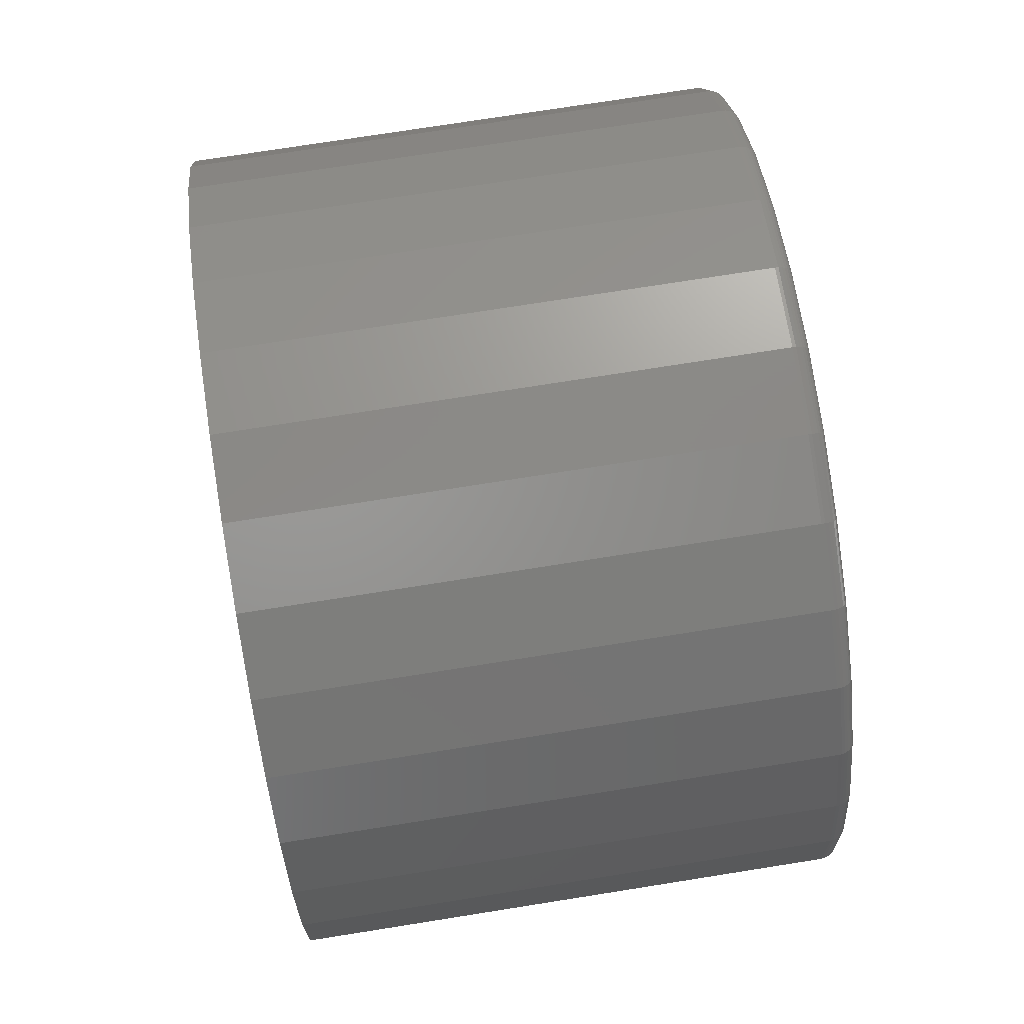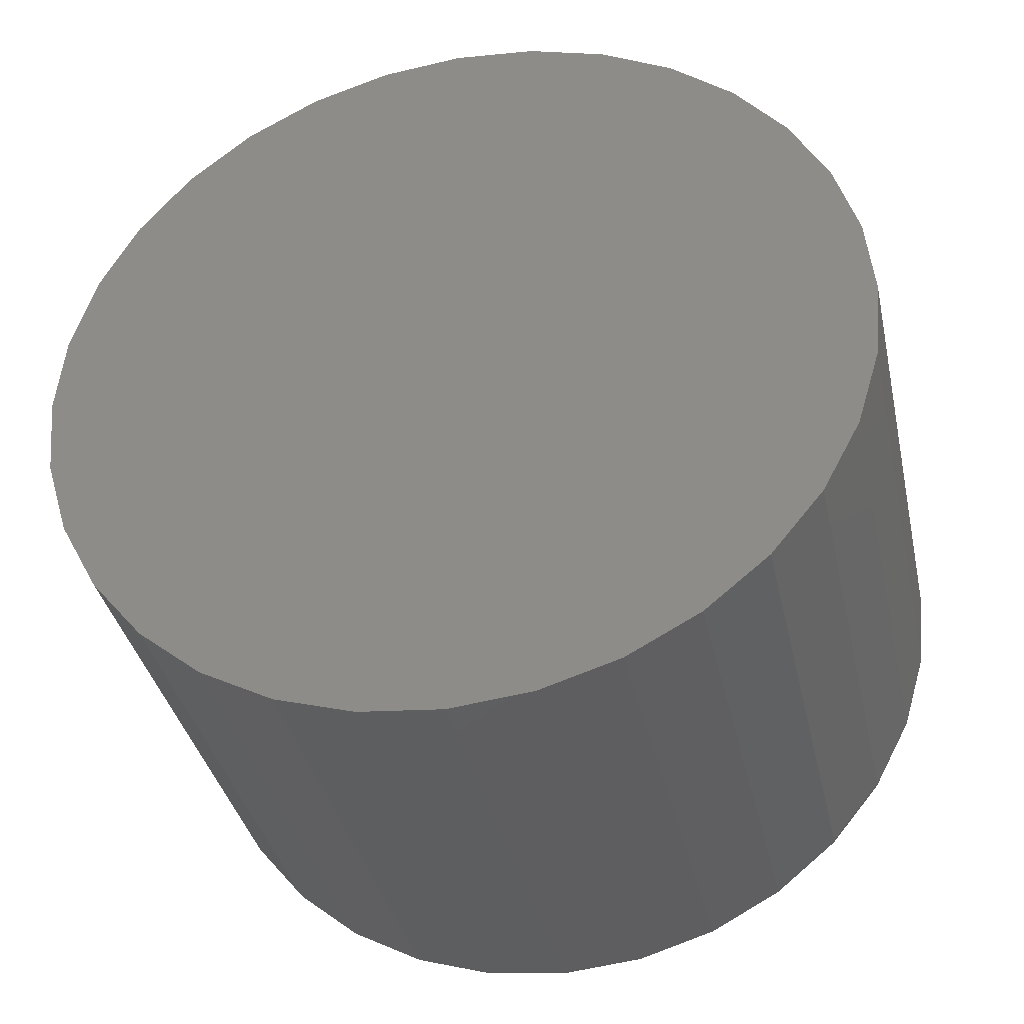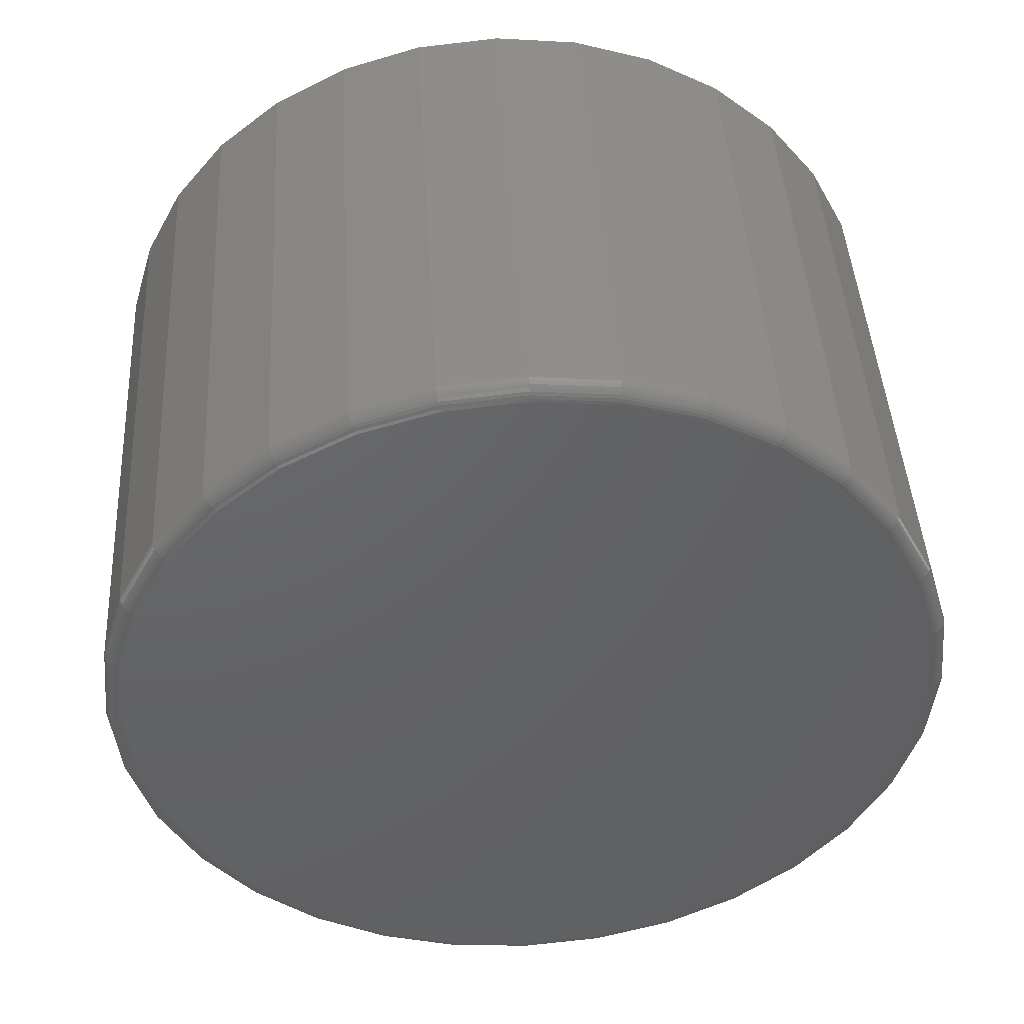
<metadata>
{"format":"stl","ext":"stl","renderer":"f3d","projection":"perspective","resolution":1024,"background":"white","views":[{"elev":74.6,"azim":171.0,"up":"+Y"},{"elev":-36.8,"azim":102.3,"up":"+Z"},{"elev":44.1,"azim":-93.3,"up":"+Z"}]}
</metadata>
<code>
# stl→obj: 320 verts, 636 faces
v 0 0.007895 0.3633
v 0 0.07878 0.3563
v 0 -0.06299 0.3563
v 0 0.007895 -0.3633
v 0 -0.06299 -0.3563
v 0 0.07878 -0.3563
v 0 -0.1311 -0.3357
v 0 0.1469 -0.3357
v 0 -0.194 -0.3021
v 0 0.2097 -0.3021
v 0 -0.249 -0.2569
v 0 0.2648 -0.2569
v 0 -0.2942 -0.2019
v 0 0.31 -0.2019
v 0 -0.3278 -0.139
v 0 0.3436 -0.139
v 0 -0.3484 -0.07088
v 0 0.3642 -0.07088
v 0 -0.3554 -1.461e-16
v 0 0.3712 -1.627e-16
v 0 -0.3484 0.07088
v 0 0.3642 0.07088
v 0 -0.3278 0.139
v 0 0.3436 0.139
v 0 -0.2942 0.2019
v 0 0.31 0.2019
v 0 -0.249 0.2569
v 0 0.2648 0.2569
v 0 -0.194 0.3021
v 0 0.2097 0.3021
v 0 -0.1311 0.3357
v 0 0.1469 0.3357
v 0.01562 0.3868 -4.99e-16
v 0.5 0.3868 -6.961e-17
v 0.01562 0.3796 -0.07393
v 0.5 0.3796 -0.07393
v 0.01562 0.358 -0.145
v 0.5 0.358 -0.145
v 0.01562 0.323 -0.2105
v 0.5 0.323 -0.2105
v 0.01562 0.2759 -0.268
v 0.5 0.2759 -0.268
v 0.01562 0.2184 -0.3151
v 0.5 0.2184 -0.3151
v 0.01562 0.1529 -0.3501
v 0.5 0.1529 -0.3501
v 0.01562 0.08182 -0.3717
v 0.5 0.08182 -0.3717
v 0.01562 0.007895 -0.3789
v 0.5 0.007895 -0.3789
v 0.01562 -0.06603 -0.3717
v 0.5 -0.06603 -0.3717
v 0.01562 -0.1371 -0.3501
v 0.5 -0.1371 -0.3501
v 0.01562 -0.2026 -0.3151
v 0.5 -0.2026 -0.3151
v 0.01562 -0.2601 -0.268
v 0.5 -0.2601 -0.268
v 0.01562 -0.3072 -0.2105
v 0.5 -0.3072 -0.2105
v 0.01562 -0.3422 -0.145
v 0.5 -0.3422 -0.145
v 0.01562 -0.3638 -0.07393
v 0.5 -0.3638 -0.07393
v 0.01562 -0.3711 2.32e-17
v 0.5 -0.3711 2.32e-17
v 0.01562 -0.3638 0.07393
v 0.5 -0.3638 0.07393
v 0.01562 -0.3422 0.145
v 0.5 -0.3422 0.145
v 0.01562 -0.3072 0.2105
v 0.5 -0.3072 0.2105
v 0.01562 -0.2601 0.268
v 0.5 -0.2601 0.268
v 0.01562 -0.2026 0.3151
v 0.5 -0.2026 0.3151
v 0.01562 -0.1371 0.3501
v 0.5 -0.1371 0.3501
v 0.01562 -0.06603 0.3717
v 0.5 -0.06603 0.3717
v 0.01562 0.007895 0.3789
v 0.5 0.007895 0.3789
v 0.01562 0.08182 0.3717
v 0.5 0.08182 0.3717
v 0.01562 0.1529 0.3501
v 0.5 0.1529 0.3501
v 0.01562 0.2184 0.3151
v 0.5 0.2184 0.3151
v 0.01562 0.2759 0.268
v 0.5 0.2759 0.268
v 0.01562 0.323 0.2105
v 0.5 0.323 0.2105
v 0.01562 0.358 0.145
v 0.5 0.358 0.145
v 0.01562 0.3796 0.07393
v 0.5 0.3796 0.07393
v 0.01258 -0.3708 -1.665e-16
v 0.01258 -0.3635 0.07387
v 0.009646 -0.3699 -1.665e-16
v 0.009646 -0.3626 0.0737
v 0.006944 -0.3684 -1.665e-16
v 0.006944 -0.3612 0.07342
v 0.004576 -0.3665 -1.943e-16
v 0.004576 -0.3593 0.07304
v 0.002633 -0.3641 -1.943e-16
v 0.002633 -0.357 0.07257
v 0.001189 -0.3614 -1.943e-16
v 0.001189 -0.3543 0.07205
v 0.0003002 -0.3585 -1.943e-16
v 0.0003002 -0.3514 0.07148
v 0.01258 0.3793 0.07387
v 0.01258 0.3865 -2.22e-16
v 0.009646 0.3784 0.0737
v 0.009646 0.3857 -2.22e-16
v 0.006944 0.377 0.07342
v 0.006944 0.3842 -2.22e-16
v 0.004576 0.3751 0.07304
v 0.004576 0.3823 -2.498e-16
v 0.002633 0.3728 0.07257
v 0.002633 0.3799 -2.22e-16
v 0.001189 0.3701 0.07205
v 0.001189 0.3772 -2.22e-16
v 0.0003002 0.3672 0.07148
v 0.0003002 0.3743 -2.498e-16
v 0.01258 0.3577 0.1449
v 0.009646 0.3569 0.1446
v 0.006944 0.3556 0.144
v 0.004576 0.3538 0.1433
v 0.002633 0.3516 0.1424
v 0.001189 0.3491 0.1413
v 0.0003002 0.3464 0.1402
v 0.01258 0.3227 0.2104
v 0.009646 0.322 0.2099
v 0.006944 0.3208 0.2091
v 0.004576 0.3192 0.208
v 0.002633 0.3172 0.2067
v 0.001189 0.315 0.2052
v 0.0003002 0.3125 0.2035
v 0.01258 0.2756 0.2677
v 0.009646 0.275 0.2671
v 0.006944 0.274 0.2661
v 0.004576 0.2726 0.2647
v 0.002633 0.2709 0.263
v 0.001189 0.269 0.2611
v 0.0003002 0.267 0.2591
v 0.01258 0.2183 0.3148
v 0.009646 0.2178 0.3141
v 0.006944 0.217 0.3129
v 0.004576 0.2159 0.3113
v 0.002633 0.2146 0.3093
v 0.001189 0.2131 0.3071
v 0.0003002 0.2114 0.3046
v 0.01258 0.1528 0.3498
v 0.009646 0.1525 0.349
v 0.006944 0.1519 0.3477
v 0.004576 0.1512 0.3459
v 0.002633 0.1503 0.3437
v 0.001189 0.1492 0.3412
v 0.0003002 0.1481 0.3385
v 0.01258 0.08177 0.3714
v 0.009646 0.08159 0.3705
v 0.006944 0.08131 0.3691
v 0.004576 0.08093 0.3672
v 0.002633 0.08047 0.3649
v 0.001189 0.07994 0.3622
v 0.0003002 0.07937 0.3593
v 0.01258 0.007895 0.3786
v 0.009646 0.007895 0.3778
v 0.006944 0.007895 0.3763
v 0.004576 0.007895 0.3744
v 0.002633 0.007895 0.372
v 0.001189 0.007895 0.3693
v 0.0003002 0.007895 0.3664
v 0.01258 -0.06598 0.3714
v 0.009646 -0.0658 0.3705
v 0.006944 -0.06552 0.3691
v 0.004576 -0.06514 0.3672
v 0.002633 -0.06468 0.3649
v 0.001189 -0.06415 0.3622
v 0.0003002 -0.06358 0.3593
v 0.01258 -0.137 0.3498
v 0.009646 -0.1367 0.349
v 0.006944 -0.1361 0.3477
v 0.004576 -0.1354 0.3459
v 0.002633 -0.1345 0.3437
v 0.001189 -0.1334 0.3412
v 0.0003002 -0.1323 0.3385
v 0.01258 -0.2025 0.3148
v 0.009646 -0.202 0.3141
v 0.006944 -0.2012 0.3129
v 0.004576 -0.2001 0.3113
v 0.002633 -0.1988 0.3093
v 0.001189 -0.1973 0.3071
v 0.0003002 -0.1956 0.3046
v 0.01258 -0.2598 0.2677
v 0.009646 -0.2592 0.2671
v 0.006944 -0.2582 0.2661
v 0.004576 -0.2568 0.2647
v 0.002633 -0.2552 0.263
v 0.001189 -0.2532 0.2611
v 0.0003002 -0.2512 0.2591
v 0.01258 -0.3069 0.2104
v 0.009646 -0.3062 0.2099
v 0.006944 -0.305 0.2091
v 0.004576 -0.3034 0.208
v 0.002633 -0.3014 0.2067
v 0.001189 -0.2992 0.2052
v 0.0003002 -0.2967 0.2035
v 0.01258 -0.3419 0.1449
v 0.009646 -0.3411 0.1446
v 0.006944 -0.3398 0.144
v 0.004576 -0.338 0.1433
v 0.002633 -0.3358 0.1424
v 0.001189 -0.3333 0.1413
v 0.0003002 -0.3306 0.1402
v 0.01258 0.3793 -0.07387
v 0.009646 0.3784 -0.0737
v 0.006944 0.377 -0.07342
v 0.004576 0.3751 -0.07304
v 0.002633 0.3728 -0.07257
v 0.001189 0.3701 -0.07205
v 0.0003002 0.3672 -0.07148
v 0.01258 -0.3635 -0.07387
v 0.009646 -0.3626 -0.0737
v 0.006944 -0.3612 -0.07342
v 0.004576 -0.3593 -0.07304
v 0.002633 -0.357 -0.07257
v 0.001189 -0.3543 -0.07205
v 0.0003002 -0.3514 -0.07148
v 0.01258 -0.3419 -0.1449
v 0.009646 -0.3411 -0.1446
v 0.006944 -0.3398 -0.144
v 0.004576 -0.338 -0.1433
v 0.002633 -0.3358 -0.1424
v 0.001189 -0.3333 -0.1413
v 0.0003002 -0.3306 -0.1402
v 0.01258 -0.3069 -0.2104
v 0.009646 -0.3062 -0.2099
v 0.006944 -0.305 -0.2091
v 0.004576 -0.3034 -0.208
v 0.002633 -0.3014 -0.2067
v 0.001189 -0.2992 -0.2052
v 0.0003002 -0.2967 -0.2035
v 0.01258 -0.2598 -0.2677
v 0.009646 -0.2592 -0.2671
v 0.006944 -0.2582 -0.2661
v 0.004576 -0.2568 -0.2647
v 0.002633 -0.2552 -0.263
v 0.001189 -0.2532 -0.2611
v 0.0003002 -0.2512 -0.2591
v 0.01258 -0.2025 -0.3148
v 0.009646 -0.202 -0.3141
v 0.006944 -0.2012 -0.3129
v 0.004576 -0.2001 -0.3113
v 0.002633 -0.1988 -0.3093
v 0.001189 -0.1973 -0.3071
v 0.0003002 -0.1956 -0.3046
v 0.01258 -0.137 -0.3498
v 0.009646 -0.1367 -0.349
v 0.006944 -0.1361 -0.3477
v 0.004576 -0.1354 -0.3459
v 0.002633 -0.1345 -0.3437
v 0.001189 -0.1334 -0.3412
v 0.0003002 -0.1323 -0.3385
v 0.01258 -0.06598 -0.3714
v 0.009646 -0.0658 -0.3705
v 0.006944 -0.06552 -0.3691
v 0.004576 -0.06514 -0.3672
v 0.002633 -0.06468 -0.3649
v 0.001189 -0.06415 -0.3622
v 0.0003002 -0.06358 -0.3593
v 0.01258 0.007895 -0.3786
v 0.009646 0.007895 -0.3778
v 0.006944 0.007895 -0.3763
v 0.004576 0.007895 -0.3744
v 0.002633 0.007895 -0.372
v 0.001189 0.007895 -0.3693
v 0.0003002 0.007895 -0.3664
v 0.01258 0.08177 -0.3714
v 0.009646 0.08159 -0.3705
v 0.006944 0.08131 -0.3691
v 0.004576 0.08093 -0.3672
v 0.002633 0.08047 -0.3649
v 0.001189 0.07994 -0.3622
v 0.0003002 0.07937 -0.3593
v 0.01258 0.1528 -0.3498
v 0.009646 0.1525 -0.349
v 0.006944 0.1519 -0.3477
v 0.004576 0.1512 -0.3459
v 0.002633 0.1503 -0.3437
v 0.001189 0.1492 -0.3412
v 0.0003002 0.1481 -0.3385
v 0.01258 0.2183 -0.3148
v 0.009646 0.2178 -0.3141
v 0.006944 0.217 -0.3129
v 0.004576 0.2159 -0.3113
v 0.002633 0.2146 -0.3093
v 0.001189 0.2131 -0.3071
v 0.0003002 0.2114 -0.3046
v 0.01258 0.2756 -0.2677
v 0.009646 0.275 -0.2671
v 0.006944 0.274 -0.2661
v 0.004576 0.2726 -0.2647
v 0.002633 0.2709 -0.263
v 0.001189 0.269 -0.2611
v 0.0003002 0.267 -0.2591
v 0.01258 0.3227 -0.2104
v 0.009646 0.322 -0.2099
v 0.006944 0.3208 -0.2091
v 0.004576 0.3192 -0.208
v 0.002633 0.3172 -0.2067
v 0.001189 0.315 -0.2052
v 0.0003002 0.3125 -0.2035
v 0.01258 0.3577 -0.1449
v 0.009646 0.3569 -0.1446
v 0.006944 0.3556 -0.144
v 0.004576 0.3538 -0.1433
v 0.002633 0.3516 -0.1424
v 0.001189 0.3491 -0.1413
v 0.0003002 0.3464 -0.1402
f 1 2 3
f 4 5 6
f 6 5 7
f 6 7 8
f 8 7 9
f 8 9 10
f 10 9 11
f 10 11 12
f 12 11 13
f 12 13 14
f 14 13 15
f 14 15 16
f 16 15 17
f 16 17 18
f 18 17 19
f 18 19 20
f 20 19 21
f 20 21 22
f 22 21 23
f 22 23 24
f 24 23 25
f 24 25 26
f 26 25 27
f 26 27 28
f 28 27 29
f 28 29 30
f 30 29 31
f 30 31 32
f 32 31 3
f 32 3 2
f 33 34 35
f 35 34 36
f 35 36 37
f 37 36 38
f 37 38 39
f 39 38 40
f 39 40 41
f 41 40 42
f 41 42 43
f 43 42 44
f 43 44 45
f 45 44 46
f 45 46 47
f 47 46 48
f 47 48 49
f 49 48 50
f 49 50 51
f 51 50 52
f 51 52 53
f 53 52 54
f 53 54 55
f 55 54 56
f 55 56 57
f 57 56 58
f 57 58 59
f 59 58 60
f 59 60 61
f 61 60 62
f 61 62 63
f 63 62 64
f 63 64 65
f 65 64 66
f 65 66 67
f 67 66 68
f 67 68 69
f 69 68 70
f 69 70 71
f 71 70 72
f 71 72 73
f 73 72 74
f 73 74 75
f 75 74 76
f 75 76 77
f 77 76 78
f 77 78 79
f 79 78 80
f 79 80 81
f 81 80 82
f 81 82 83
f 83 82 84
f 83 84 85
f 85 84 86
f 85 86 87
f 87 86 88
f 87 88 89
f 89 88 90
f 89 90 91
f 91 90 92
f 91 92 93
f 93 92 94
f 93 94 95
f 95 94 96
f 95 96 33
f 33 96 34
f 65 67 97
f 97 67 98
f 97 98 99
f 99 98 100
f 99 100 101
f 101 100 102
f 101 102 103
f 103 102 104
f 103 104 105
f 105 104 106
f 105 106 107
f 107 106 108
f 107 108 109
f 109 108 110
f 109 110 19
f 19 110 21
f 95 33 111
f 111 33 112
f 111 112 113
f 113 112 114
f 113 114 115
f 115 114 116
f 115 116 117
f 117 116 118
f 117 118 119
f 119 118 120
f 119 120 121
f 121 120 122
f 121 122 123
f 123 122 124
f 123 124 22
f 22 124 20
f 93 95 125
f 125 95 111
f 125 111 126
f 126 111 113
f 126 113 127
f 127 113 115
f 127 115 128
f 128 115 117
f 128 117 129
f 129 117 119
f 129 119 130
f 130 119 121
f 130 121 131
f 131 121 123
f 131 123 24
f 24 123 22
f 91 93 132
f 132 93 125
f 132 125 133
f 133 125 126
f 133 126 134
f 134 126 127
f 134 127 135
f 135 127 128
f 135 128 136
f 136 128 129
f 136 129 137
f 137 129 130
f 137 130 138
f 138 130 131
f 138 131 26
f 26 131 24
f 89 91 139
f 139 91 132
f 139 132 140
f 140 132 133
f 140 133 141
f 141 133 134
f 141 134 142
f 142 134 135
f 142 135 143
f 143 135 136
f 143 136 144
f 144 136 137
f 144 137 145
f 145 137 138
f 145 138 28
f 28 138 26
f 87 89 146
f 146 89 139
f 146 139 147
f 147 139 140
f 147 140 148
f 148 140 141
f 148 141 149
f 149 141 142
f 149 142 150
f 150 142 143
f 150 143 151
f 151 143 144
f 151 144 152
f 152 144 145
f 152 145 30
f 30 145 28
f 85 87 153
f 153 87 146
f 153 146 154
f 154 146 147
f 154 147 155
f 155 147 148
f 155 148 156
f 156 148 149
f 156 149 157
f 157 149 150
f 157 150 158
f 158 150 151
f 158 151 159
f 159 151 152
f 159 152 32
f 32 152 30
f 83 85 160
f 160 85 153
f 160 153 161
f 161 153 154
f 161 154 162
f 162 154 155
f 162 155 163
f 163 155 156
f 163 156 164
f 164 156 157
f 164 157 165
f 165 157 158
f 165 158 166
f 166 158 159
f 166 159 2
f 2 159 32
f 81 83 167
f 167 83 160
f 167 160 168
f 168 160 161
f 168 161 169
f 169 161 162
f 169 162 170
f 170 162 163
f 170 163 171
f 171 163 164
f 171 164 172
f 172 164 165
f 172 165 173
f 173 165 166
f 173 166 1
f 1 166 2
f 79 81 174
f 174 81 167
f 174 167 175
f 175 167 168
f 175 168 176
f 176 168 169
f 176 169 177
f 177 169 170
f 177 170 178
f 178 170 171
f 178 171 179
f 179 171 172
f 179 172 180
f 180 172 173
f 180 173 3
f 3 173 1
f 77 79 181
f 181 79 174
f 181 174 182
f 182 174 175
f 182 175 183
f 183 175 176
f 183 176 184
f 184 176 177
f 184 177 185
f 185 177 178
f 185 178 186
f 186 178 179
f 186 179 187
f 187 179 180
f 187 180 31
f 31 180 3
f 75 77 188
f 188 77 181
f 188 181 189
f 189 181 182
f 189 182 190
f 190 182 183
f 190 183 191
f 191 183 184
f 191 184 192
f 192 184 185
f 192 185 193
f 193 185 186
f 193 186 194
f 194 186 187
f 194 187 29
f 29 187 31
f 73 75 195
f 195 75 188
f 195 188 196
f 196 188 189
f 196 189 197
f 197 189 190
f 197 190 198
f 198 190 191
f 198 191 199
f 199 191 192
f 199 192 200
f 200 192 193
f 200 193 201
f 201 193 194
f 201 194 27
f 27 194 29
f 71 73 202
f 202 73 195
f 202 195 203
f 203 195 196
f 203 196 204
f 204 196 197
f 204 197 205
f 205 197 198
f 205 198 206
f 206 198 199
f 206 199 207
f 207 199 200
f 207 200 208
f 208 200 201
f 208 201 25
f 25 201 27
f 69 71 209
f 209 71 202
f 209 202 210
f 210 202 203
f 210 203 211
f 211 203 204
f 211 204 212
f 212 204 205
f 212 205 213
f 213 205 206
f 213 206 214
f 214 206 207
f 214 207 215
f 215 207 208
f 215 208 23
f 23 208 25
f 67 69 98
f 98 69 209
f 98 209 100
f 100 209 210
f 100 210 102
f 102 210 211
f 102 211 104
f 104 211 212
f 104 212 106
f 106 212 213
f 106 213 108
f 108 213 214
f 108 214 110
f 110 214 215
f 110 215 21
f 21 215 23
f 33 35 112
f 112 35 216
f 112 216 114
f 114 216 217
f 114 217 116
f 116 217 218
f 116 218 118
f 118 218 219
f 118 219 120
f 120 219 220
f 120 220 122
f 122 220 221
f 122 221 124
f 124 221 222
f 124 222 20
f 20 222 18
f 63 65 223
f 223 65 97
f 223 97 224
f 224 97 99
f 224 99 225
f 225 99 101
f 225 101 226
f 226 101 103
f 226 103 227
f 227 103 105
f 227 105 228
f 228 105 107
f 228 107 229
f 229 107 109
f 229 109 17
f 17 109 19
f 61 63 230
f 230 63 223
f 230 223 231
f 231 223 224
f 231 224 232
f 232 224 225
f 232 225 233
f 233 225 226
f 233 226 234
f 234 226 227
f 234 227 235
f 235 227 228
f 235 228 236
f 236 228 229
f 236 229 15
f 15 229 17
f 59 61 237
f 237 61 230
f 237 230 238
f 238 230 231
f 238 231 239
f 239 231 232
f 239 232 240
f 240 232 233
f 240 233 241
f 241 233 234
f 241 234 242
f 242 234 235
f 242 235 243
f 243 235 236
f 243 236 13
f 13 236 15
f 57 59 244
f 244 59 237
f 244 237 245
f 245 237 238
f 245 238 246
f 246 238 239
f 246 239 247
f 247 239 240
f 247 240 248
f 248 240 241
f 248 241 249
f 249 241 242
f 249 242 250
f 250 242 243
f 250 243 11
f 11 243 13
f 55 57 251
f 251 57 244
f 251 244 252
f 252 244 245
f 252 245 253
f 253 245 246
f 253 246 254
f 254 246 247
f 254 247 255
f 255 247 248
f 255 248 256
f 256 248 249
f 256 249 257
f 257 249 250
f 257 250 9
f 9 250 11
f 53 55 258
f 258 55 251
f 258 251 259
f 259 251 252
f 259 252 260
f 260 252 253
f 260 253 261
f 261 253 254
f 261 254 262
f 262 254 255
f 262 255 263
f 263 255 256
f 263 256 264
f 264 256 257
f 264 257 7
f 7 257 9
f 51 53 265
f 265 53 258
f 265 258 266
f 266 258 259
f 266 259 267
f 267 259 260
f 267 260 268
f 268 260 261
f 268 261 269
f 269 261 262
f 269 262 270
f 270 262 263
f 270 263 271
f 271 263 264
f 271 264 5
f 5 264 7
f 49 51 272
f 272 51 265
f 272 265 273
f 273 265 266
f 273 266 274
f 274 266 267
f 274 267 275
f 275 267 268
f 275 268 276
f 276 268 269
f 276 269 277
f 277 269 270
f 277 270 278
f 278 270 271
f 278 271 4
f 4 271 5
f 47 49 279
f 279 49 272
f 279 272 280
f 280 272 273
f 280 273 281
f 281 273 274
f 281 274 282
f 282 274 275
f 282 275 283
f 283 275 276
f 283 276 284
f 284 276 277
f 284 277 285
f 285 277 278
f 285 278 6
f 6 278 4
f 45 47 286
f 286 47 279
f 286 279 287
f 287 279 280
f 287 280 288
f 288 280 281
f 288 281 289
f 289 281 282
f 289 282 290
f 290 282 283
f 290 283 291
f 291 283 284
f 291 284 292
f 292 284 285
f 292 285 8
f 8 285 6
f 43 45 293
f 293 45 286
f 293 286 294
f 294 286 287
f 294 287 295
f 295 287 288
f 295 288 296
f 296 288 289
f 296 289 297
f 297 289 290
f 297 290 298
f 298 290 291
f 298 291 299
f 299 291 292
f 299 292 10
f 10 292 8
f 41 43 300
f 300 43 293
f 300 293 301
f 301 293 294
f 301 294 302
f 302 294 295
f 302 295 303
f 303 295 296
f 303 296 304
f 304 296 297
f 304 297 305
f 305 297 298
f 305 298 306
f 306 298 299
f 306 299 12
f 12 299 10
f 39 41 307
f 307 41 300
f 307 300 308
f 308 300 301
f 308 301 309
f 309 301 302
f 309 302 310
f 310 302 303
f 310 303 311
f 311 303 304
f 311 304 312
f 312 304 305
f 312 305 313
f 313 305 306
f 313 306 14
f 14 306 12
f 37 39 314
f 314 39 307
f 314 307 315
f 315 307 308
f 315 308 316
f 316 308 309
f 316 309 317
f 317 309 310
f 317 310 318
f 318 310 311
f 318 311 319
f 319 311 312
f 319 312 320
f 320 312 313
f 320 313 16
f 16 313 14
f 35 37 216
f 216 37 314
f 216 314 217
f 217 314 315
f 217 315 218
f 218 315 316
f 218 316 219
f 219 316 317
f 219 317 220
f 220 317 318
f 220 318 221
f 221 318 319
f 221 319 222
f 222 319 320
f 222 320 18
f 18 320 16
f 80 84 82
f 84 80 86
f 86 80 78
f 86 78 88
f 88 78 76
f 88 76 90
f 90 76 74
f 90 74 92
f 92 74 72
f 92 72 94
f 94 72 70
f 94 70 96
f 96 70 68
f 96 68 34
f 34 68 66
f 34 66 36
f 36 66 64
f 36 64 38
f 38 64 62
f 38 62 40
f 40 62 60
f 40 60 42
f 42 60 58
f 42 58 44
f 44 58 56
f 44 56 46
f 46 56 54
f 46 54 48
f 48 54 52
f 48 52 50

</code>
